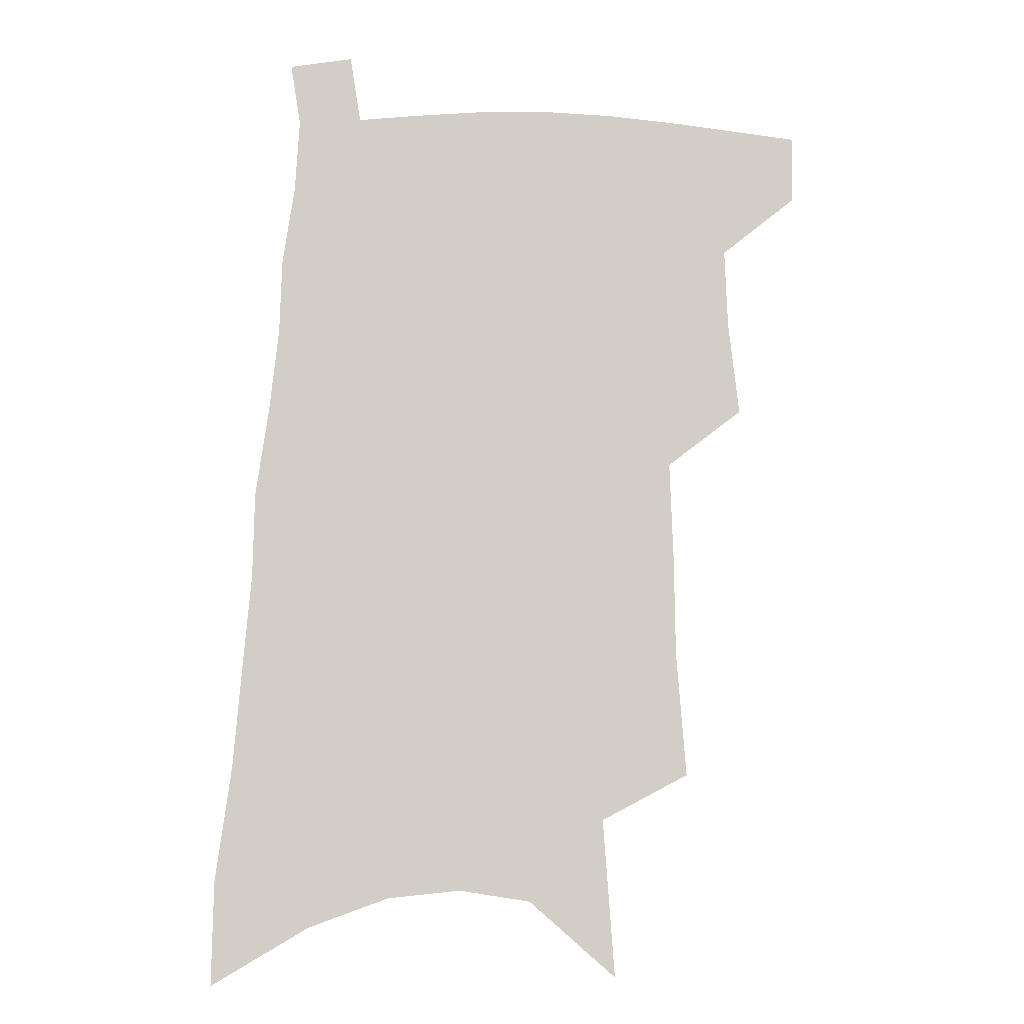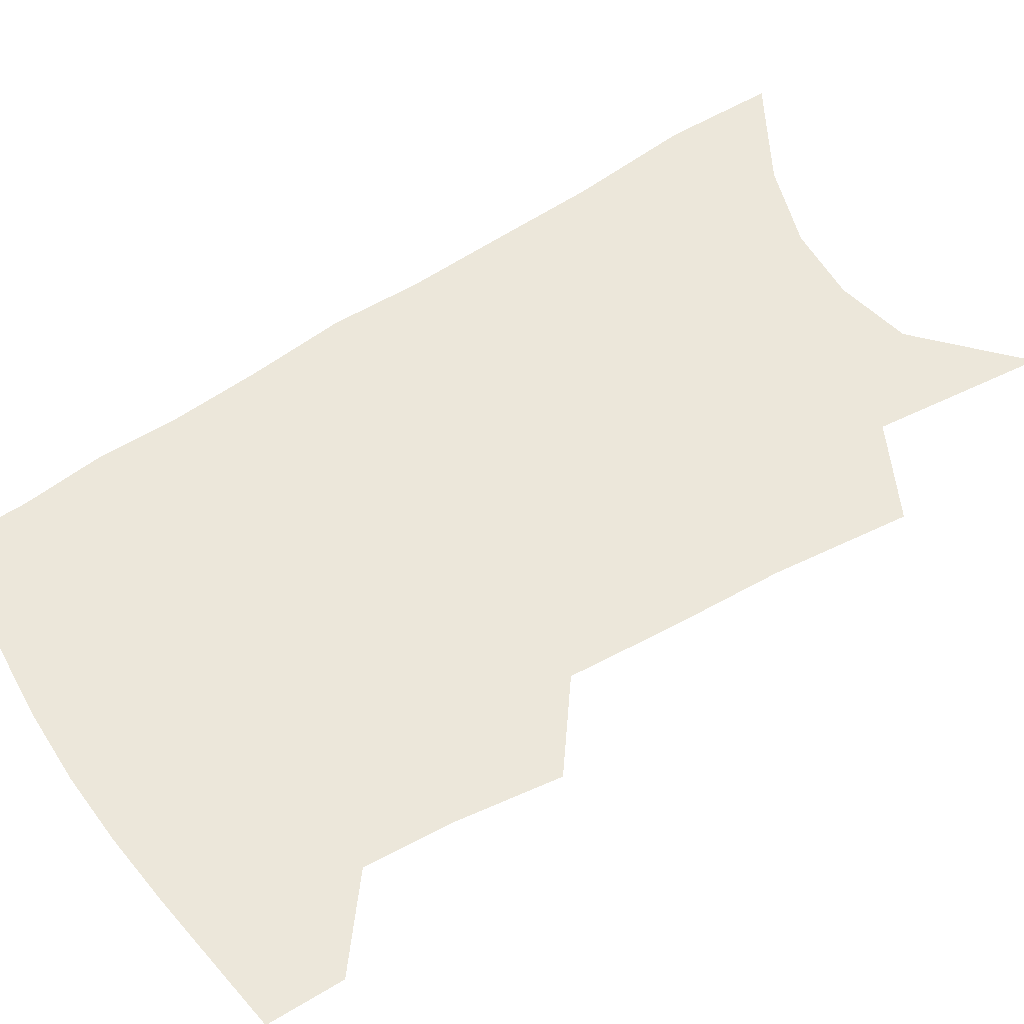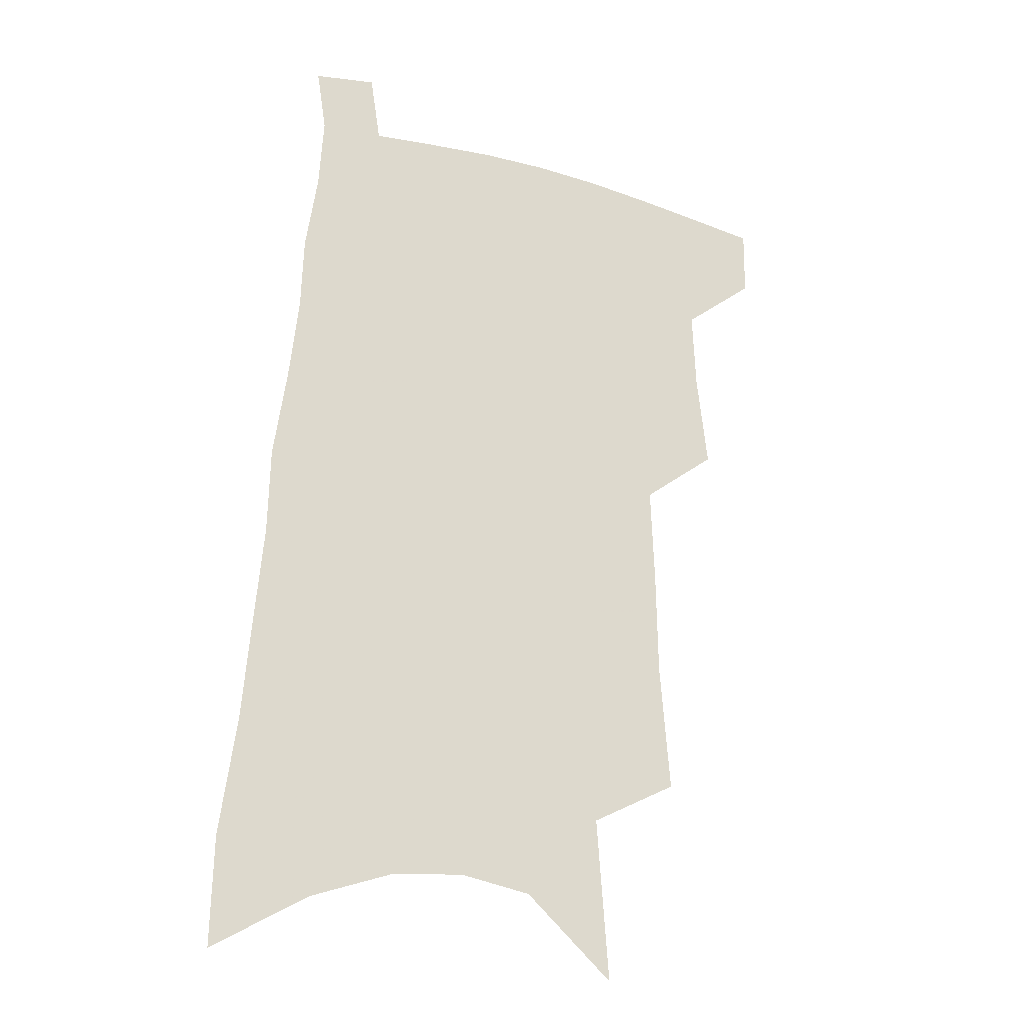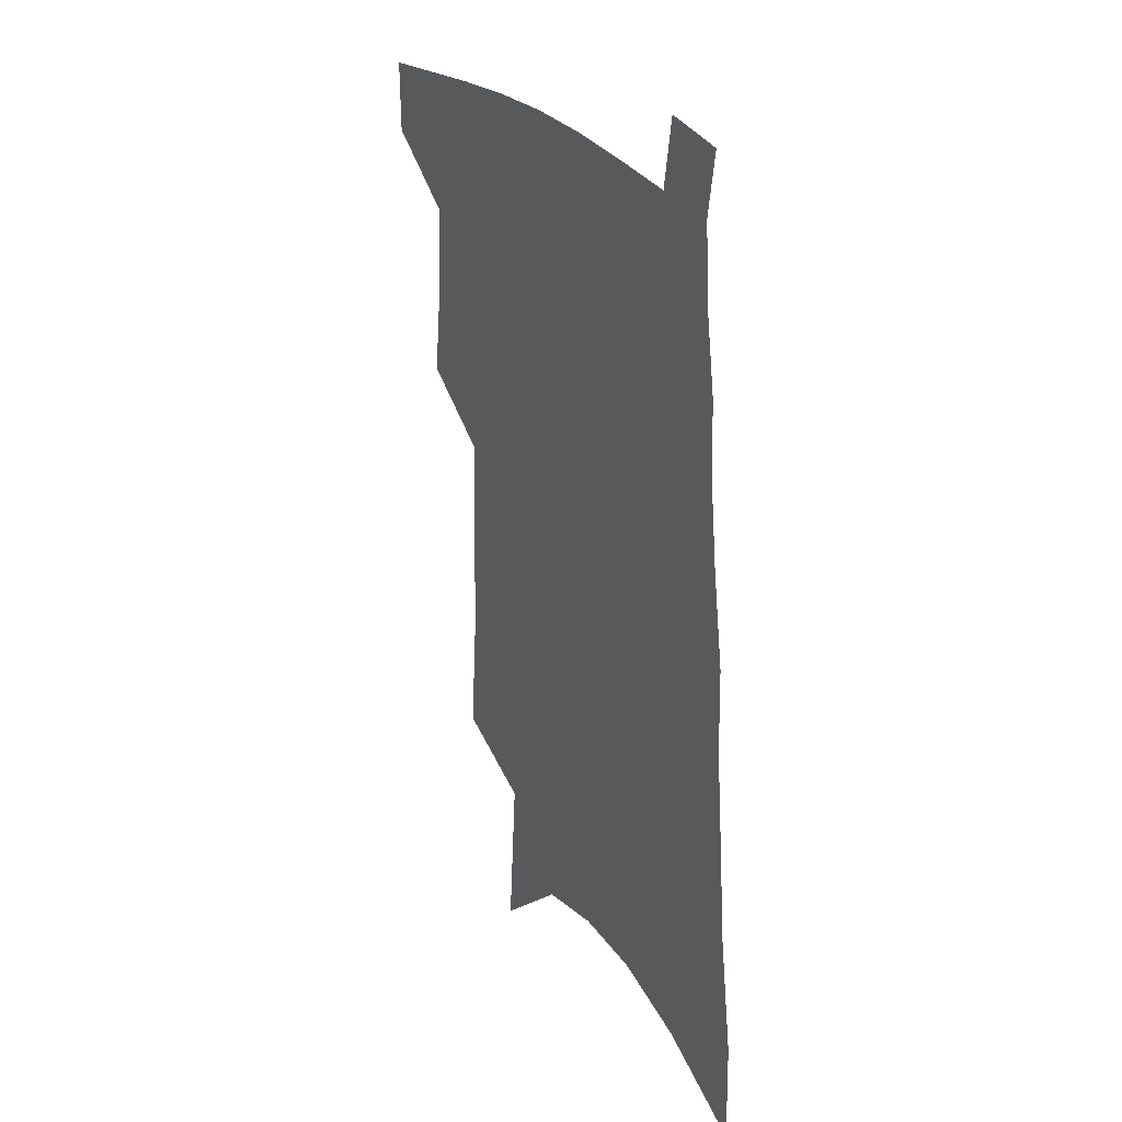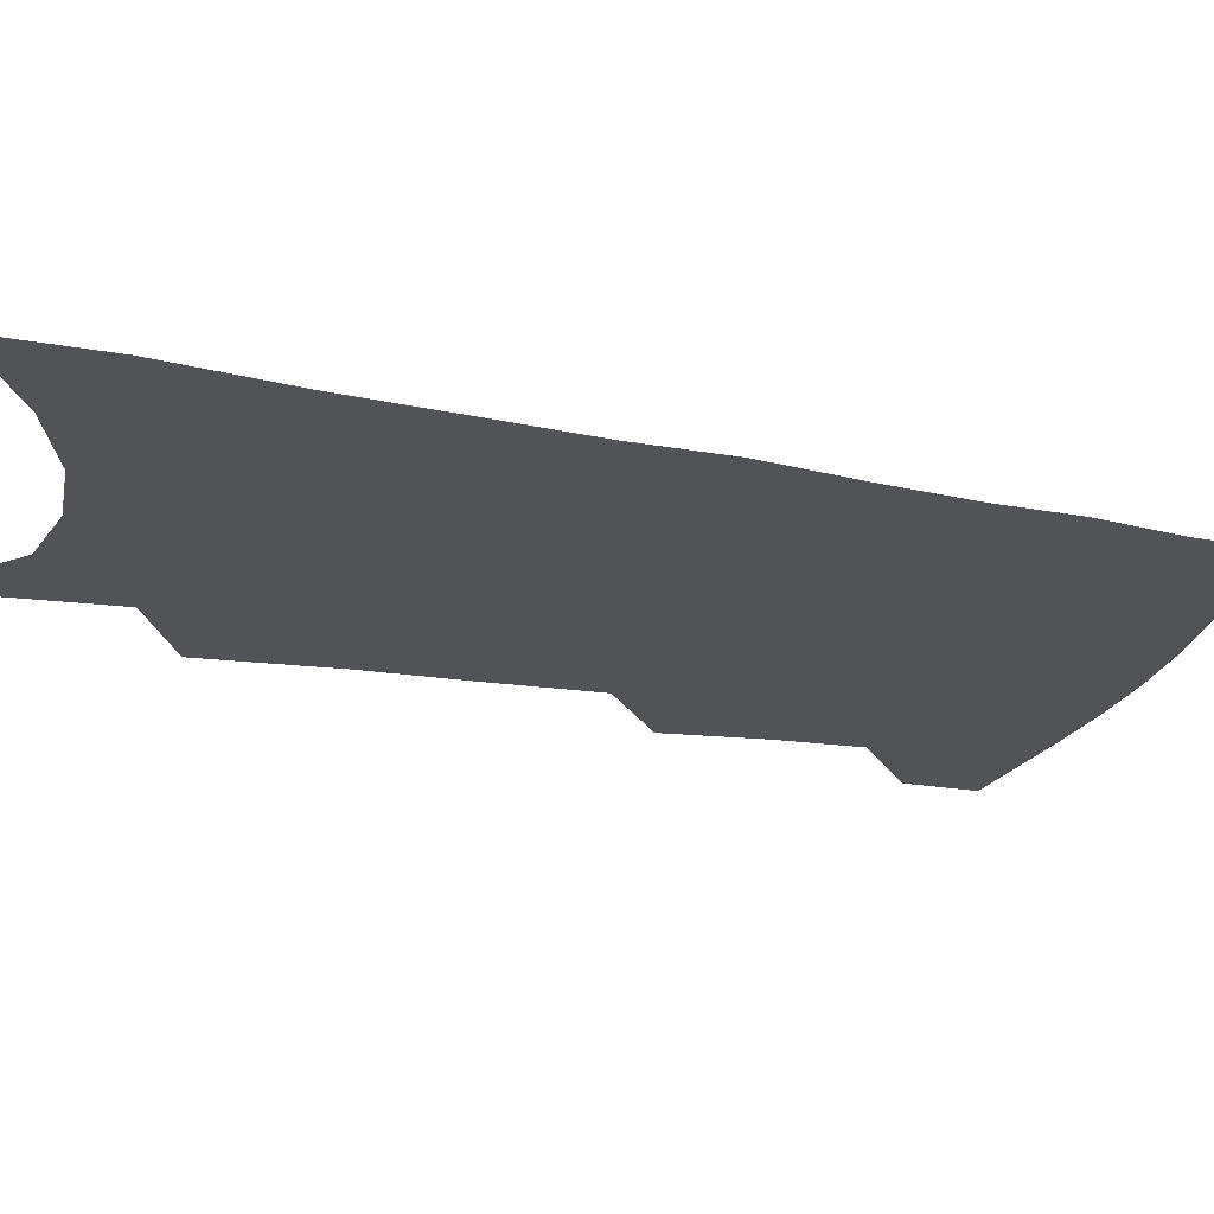
<metadata>
{"format":"obj","ext":"obj","renderer":"f3d","projection":"perspective","resolution":1024,"background":"white","views":[{"elev":-6.7,"azim":174.1,"up":"+Y"},{"elev":51.1,"azim":-122.9,"up":"+Z"},{"elev":-23.3,"azim":153.8,"up":"+Y"},{"elev":28.0,"azim":58.9,"up":"+Y"},{"elev":-22.0,"azim":73.7,"up":"+Z"}]}
</metadata>
<code>
v 502.2 474 0
v 501.8 499.1 0
v 524.7 387.6 0
v 528.8 422.8 0
v 530 451.8 0
v 529.4 477 0
v 526.7 501.8 0
v 547.2 245 0
v 551 291.7 0
v 551.6 329.3 0
v 553 366 0
v 554.8 399.9 0
v 554.6 427.4 0
v 555.5 454.7 0
v 554.1 479.1 0
v 551.4 504.5 0
v 575.7 168.4 0
v 580.1 227.8 0
v 578.9 266.4 0
v 580.7 310.6 0
v 579.6 342.9 0
v 579.3 374.5 0
v 580.3 406 0
v 580.7 432.9 0
v 580.4 457.1 0
v 579.6 480.5 0
v 576.4 506.6 0
v 608.5 197.1 0
v 607.2 239.6 0
v 605.3 274.6 0
v 605.2 316.9 0
v 604.1 348.4 0
v 603.9 380.6 0
v 603.7 408.6 0
v 603.8 434.5 0
v 603.7 458.2 0
v 603.5 481.4 0
v 601.4 507.4 0
v 635.1 201.4 0
v 632.8 243.9 0
v 630.8 281.3 0
v 629.1 318.1 0
v 627.7 352.4 0
v 627.1 381.3 0
v 626.5 409.5 0
v 626.2 436.6 0
v 626.6 458.7 0
v 627 481.5 0
v 626.4 506.6 0
v 662.3 198.7 0
v 659.4 239.3 0
v 656.3 278.7 0
v 653.2 317.4 0
v 651.7 349.2 0
v 650.9 378.1 0
v 650.1 405.9 0
v 648.7 434 0
v 649.1 458 0
v 650 481.1 0
v 651.9 504.3 0
v 692.4 188 0
v 687.1 232.8 0
v 683.6 271.6 0
v 681.4 306.7 0
v 678.1 341.3 0
v 676.3 372.2 0
v 674.4 401.8 0
v 672.8 429.5 0
v 672.9 454.6 0
v 672.7 479.3 0
v 675.5 501.7 0
v 679.4 526.5 0
v 728.5 166.8 0
v 727.7 205.3 0
v 721.7 248.1 0
v 718.5 285.3 0
v 715.2 320.7 0
v 714.5 352 0
v 709.6 385.7 0
v 706.2 416.5 0
v 705.2 443.8 0
v 700.8 473 0
v 699.1 499.9 0
v 702.7 522.5 0
f 5 6 1
f 1 6 2
f 6 7 2
f 11 12 3
f 3 12 4
f 12 13 4
f 4 13 5
f 13 14 5
f 5 14 6
f 14 15 6
f 6 15 7
f 15 16 7
f 18 19 8
f 8 19 9
f 19 20 9
f 9 20 10
f 20 21 10
f 10 21 11
f 21 22 11
f 11 22 12
f 22 23 12
f 12 23 13
f 23 24 13
f 13 24 14
f 24 25 14
f 14 25 15
f 25 26 15
f 15 26 16
f 26 27 16
f 17 28 18
f 28 29 18
f 18 29 19
f 29 30 19
f 19 30 20
f 30 31 20
f 20 31 21
f 31 32 21
f 21 32 22
f 32 33 22
f 22 33 23
f 33 34 23
f 23 34 24
f 34 35 24
f 24 35 25
f 35 36 25
f 25 36 26
f 36 37 26
f 26 37 27
f 37 38 27
f 28 39 29
f 39 40 29
f 29 40 30
f 40 41 30
f 30 41 31
f 41 42 31
f 31 42 32
f 42 43 32
f 32 43 33
f 43 44 33
f 33 44 34
f 44 45 34
f 34 45 35
f 45 46 35
f 35 46 36
f 46 47 36
f 36 47 37
f 47 48 37
f 37 48 38
f 48 49 38
f 39 50 40
f 50 51 40
f 40 51 41
f 51 52 41
f 41 52 42
f 52 53 42
f 42 53 43
f 53 54 43
f 43 54 44
f 54 55 44
f 44 55 45
f 55 56 45
f 45 56 46
f 56 57 46
f 46 57 47
f 57 58 47
f 47 58 48
f 58 59 48
f 48 59 49
f 59 60 49
f 50 61 51
f 61 62 51
f 51 62 52
f 62 63 52
f 52 63 53
f 63 64 53
f 53 64 54
f 64 65 54
f 54 65 55
f 65 66 55
f 55 66 56
f 66 67 56
f 56 67 57
f 67 68 57
f 57 68 58
f 68 69 58
f 58 69 59
f 69 70 59
f 59 70 60
f 70 71 60
f 61 73 62
f 73 74 62
f 62 74 63
f 74 75 63
f 63 75 64
f 75 76 64
f 64 76 65
f 76 77 65
f 65 77 66
f 77 78 66
f 66 78 67
f 78 79 67
f 67 79 68
f 79 80 68
f 68 80 69
f 80 81 69
f 69 81 70
f 81 82 70
f 70 82 71
f 82 83 71
f 71 83 72
f 83 84 72

</code>
